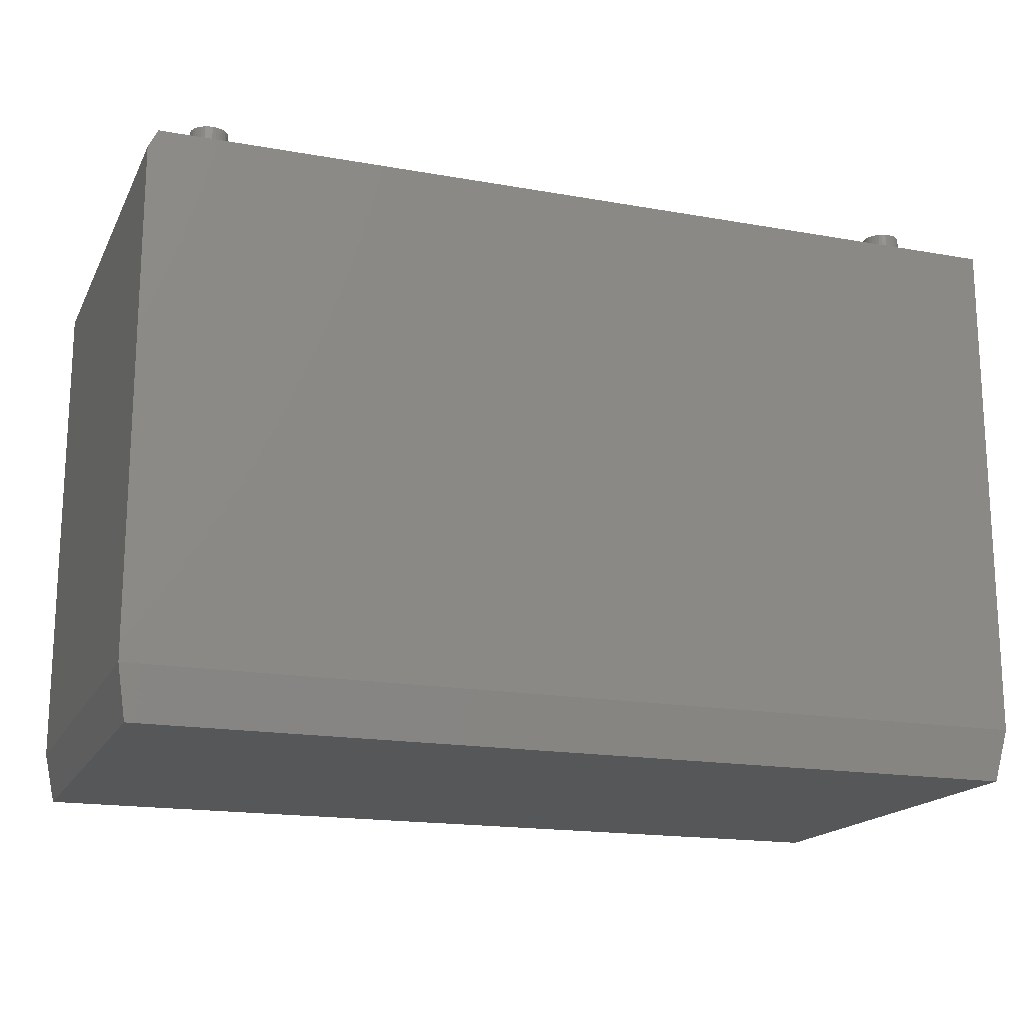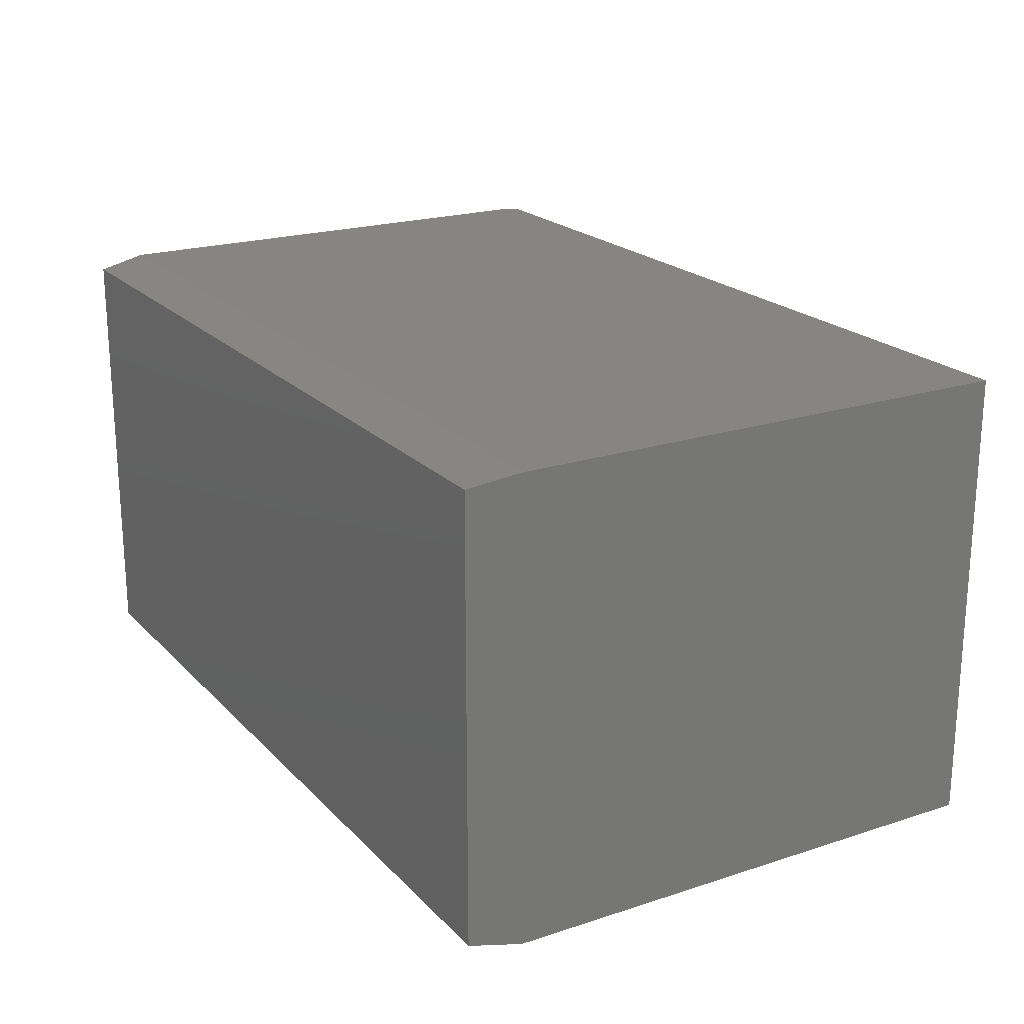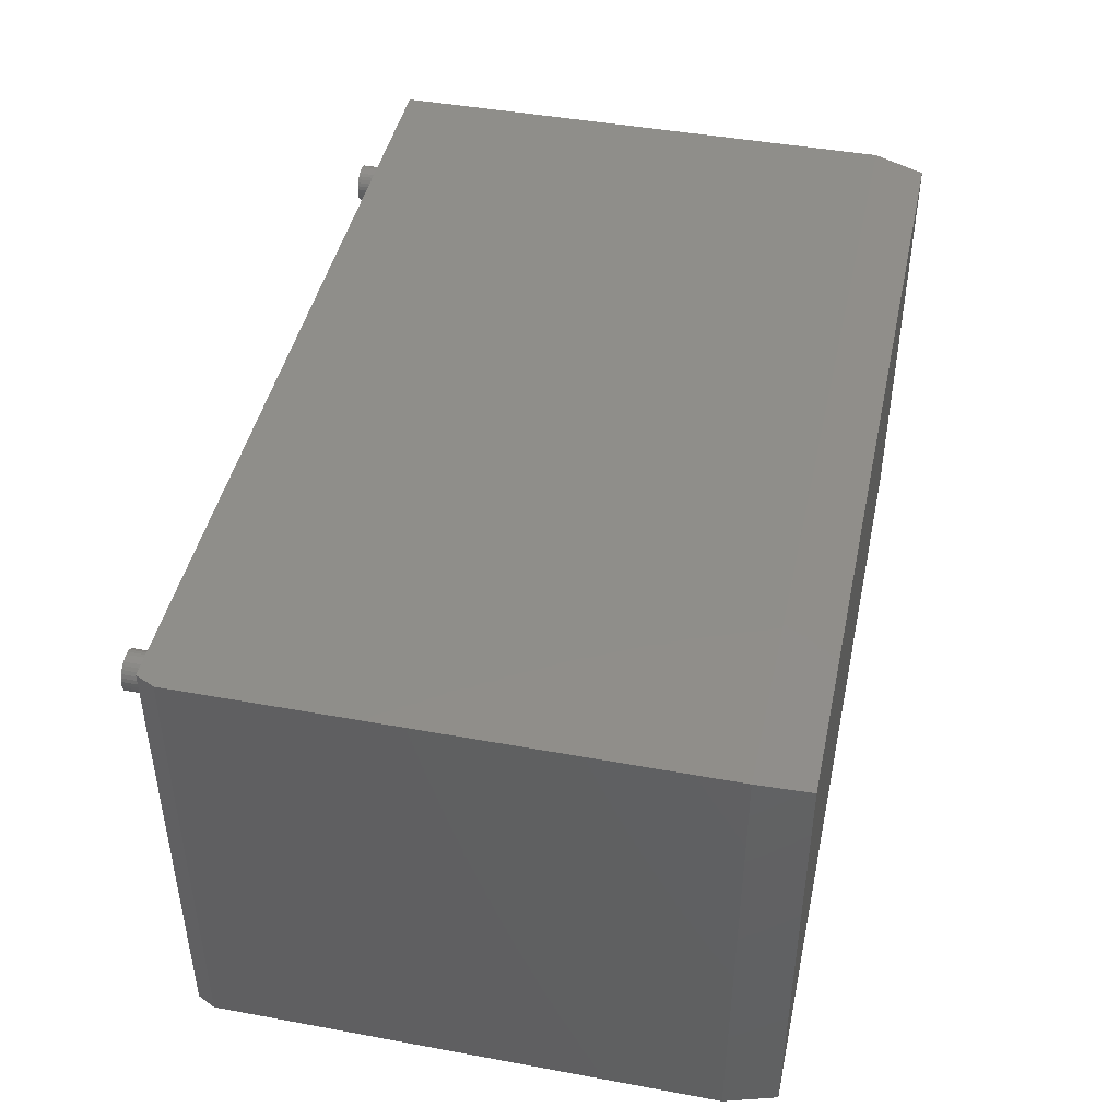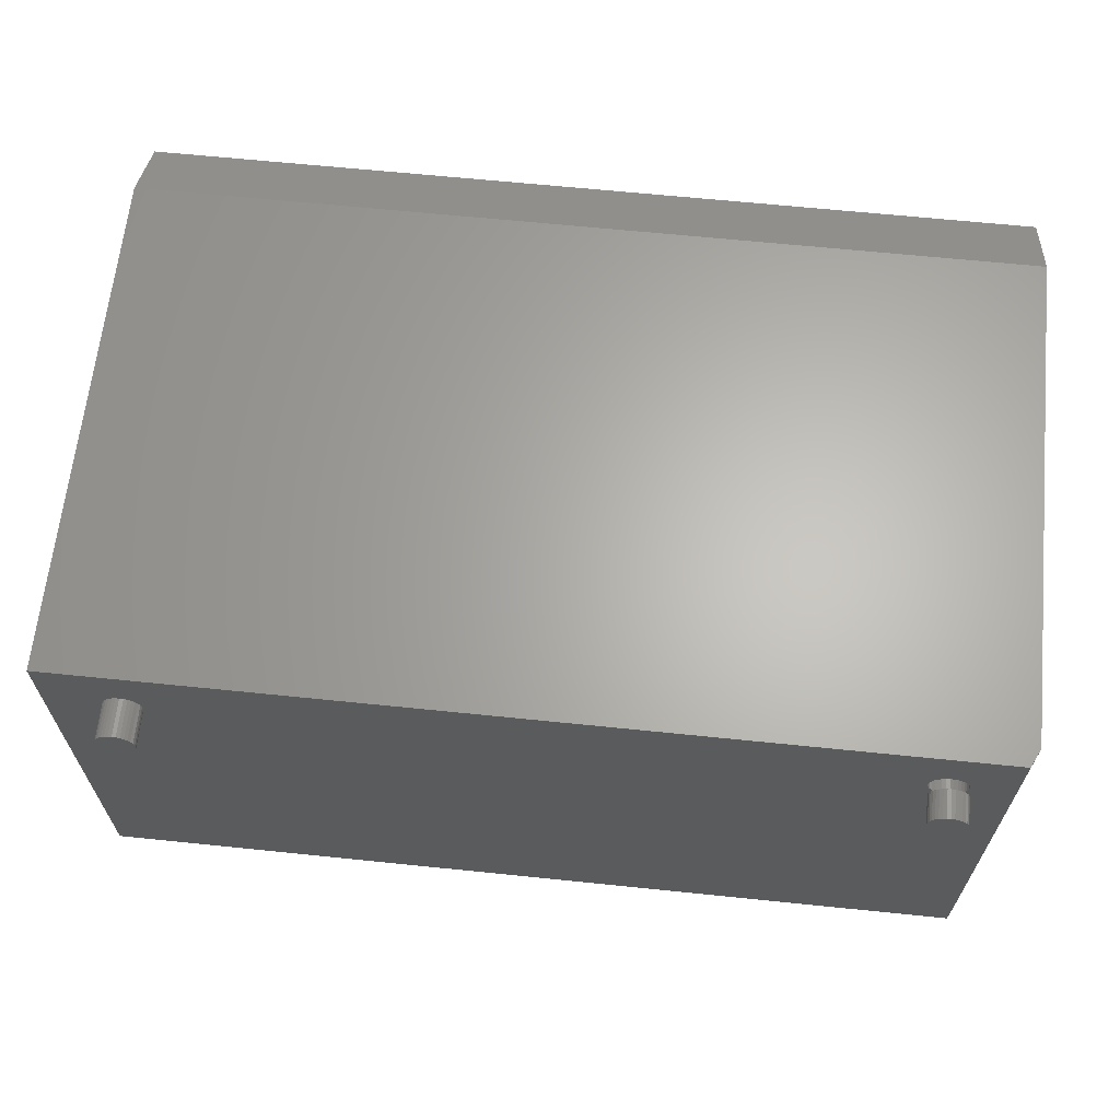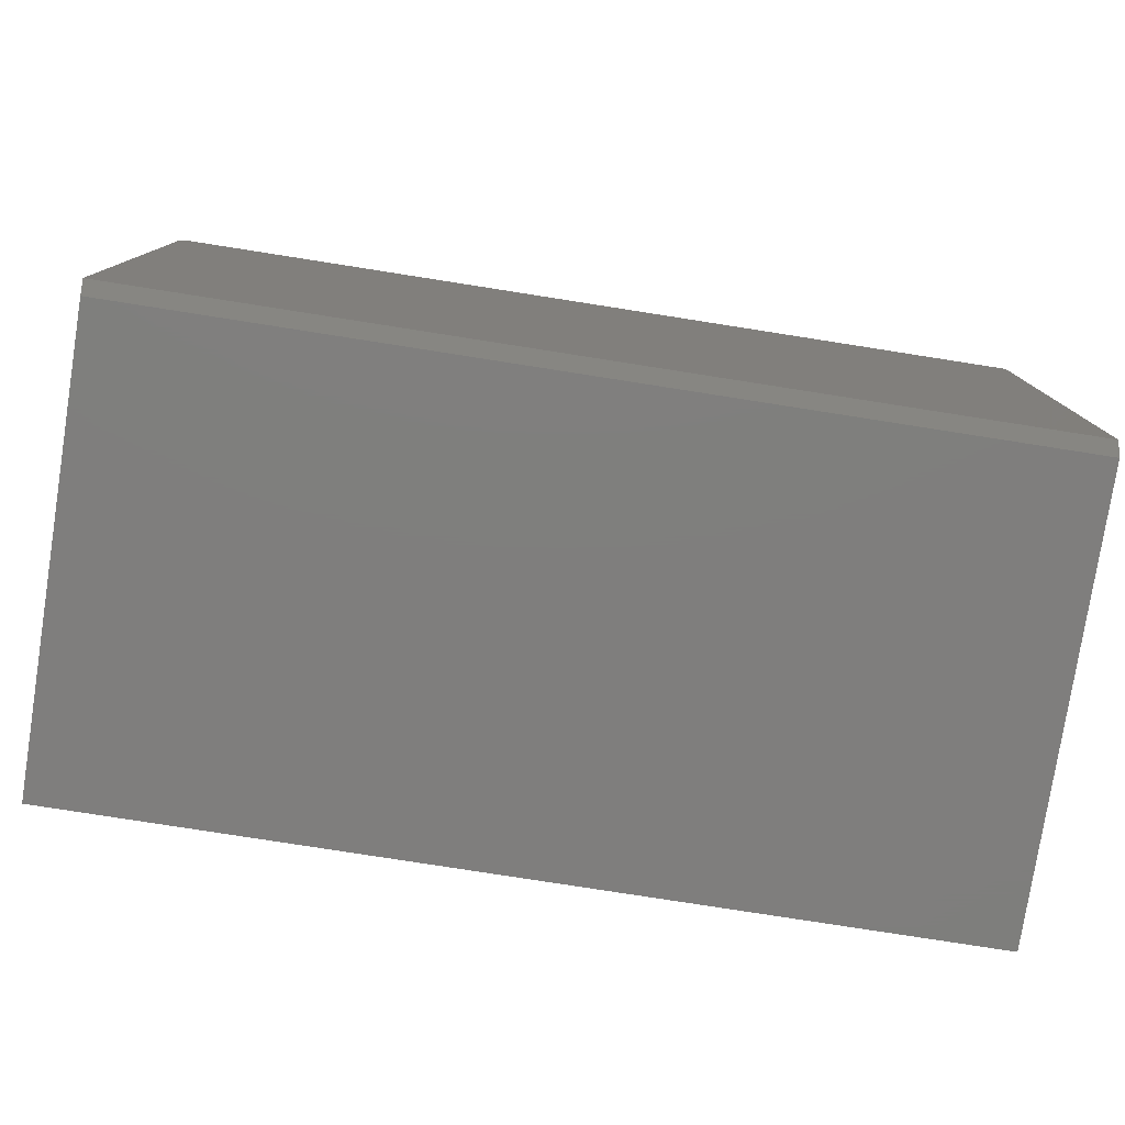
<metadata>
{"format":"stl","ext":"stl","renderer":"f3d","projection":"perspective","resolution":1024,"background":"white","views":[{"elev":-17.3,"azim":160.4,"up":"+Z"},{"elev":20.8,"azim":-120.4,"up":"+Y"},{"elev":44.4,"azim":102.1,"up":"+Y"},{"elev":64.6,"azim":5.9,"up":"+Y"},{"elev":-78.5,"azim":171.1,"up":"+Z"}]}
</metadata>
<code>
# stl→obj: 218 verts, 428 faces
v 0.6331 0.305 0.4297
v 0.627 0.3044 0.4766
v 0.627 0.3044 0.4297
v 0.6211 0.3026 0.4766
v 0.6211 0.3026 0.4297
v 0.6156 0.2997 0.4766
v 0.6156 0.2997 0.4297
v 0.6108 0.2958 0.4766
v 0.6108 0.2958 0.4297
v 0.6069 0.291 0.4766
v 0.6069 0.291 0.4297
v 0.604 0.2855 0.4766
v 0.604 0.2855 0.4297
v 0.6022 0.2796 0.4766
v 0.6022 0.2796 0.4297
v 0.6016 0.2734 0.4766
v 0.6016 0.2734 0.4297
v 0.6331 0.305 0.4766
v 0.6393 0.3044 0.4297
v 0.6393 0.3044 0.4766
v 0.6452 0.3026 0.4297
v 0.6452 0.3026 0.4766
v 0.6507 0.2997 0.4297
v 0.6507 0.2997 0.4766
v 0.6555 0.2958 0.4297
v 0.6555 0.2958 0.4766
v 0.6594 0.291 0.4297
v 0.6594 0.291 0.4766
v 0.6623 0.2855 0.4297
v 0.6623 0.2855 0.4766
v 0.6641 0.2796 0.4297
v 0.6641 0.2796 0.4766
v 0.6647 0.2734 0.4297
v 0.6647 0.2734 0.4766
v 0.6331 0.2419 0.4297
v 0.6393 0.2425 0.4766
v 0.6393 0.2425 0.4297
v 0.6452 0.2443 0.4766
v 0.6452 0.2443 0.4297
v 0.6507 0.2472 0.4766
v 0.6507 0.2472 0.4297
v 0.6555 0.2511 0.4766
v 0.6555 0.2511 0.4297
v 0.6594 0.2559 0.4766
v 0.6594 0.2559 0.4297
v 0.6623 0.2614 0.4766
v 0.6623 0.2614 0.4297
v 0.6641 0.2673 0.4766
v 0.6641 0.2673 0.4297
v 0.6331 0.2419 0.4766
v 0.627 0.2425 0.4297
v 0.627 0.2425 0.4766
v 0.6211 0.2443 0.4297
v 0.6211 0.2443 0.4766
v 0.6156 0.2472 0.4297
v 0.6156 0.2472 0.4766
v 0.6108 0.2511 0.4297
v 0.6108 0.2511 0.4766
v 0.6069 0.2559 0.4297
v 0.6069 0.2559 0.4766
v 0.604 0.2614 0.4297
v 0.604 0.2614 0.4766
v 0.6022 0.2673 0.4297
v 0.6022 0.2673 0.4766
v 0.6016 0.2734 0.4922
v 0.6016 0.2734 0.5391
v 0.6022 0.2796 0.4922
v 0.6022 0.2796 0.5391
v 0.604 0.2855 0.4922
v 0.604 0.2855 0.5391
v 0.6069 0.291 0.4922
v 0.6069 0.291 0.5391
v 0.6108 0.2958 0.4922
v 0.6108 0.2958 0.5391
v 0.6156 0.2997 0.4922
v 0.6156 0.2997 0.5391
v 0.6211 0.3026 0.4922
v 0.6211 0.3026 0.5391
v 0.627 0.3044 0.4922
v 0.627 0.3044 0.5391
v 0.6331 0.305 0.4922
v 0.6331 0.305 0.5391
v 0.6393 0.3044 0.4922
v 0.6393 0.3044 0.5391
v 0.6452 0.3026 0.4922
v 0.6452 0.3026 0.5391
v 0.6507 0.2997 0.4922
v 0.6507 0.2997 0.5391
v 0.6555 0.2958 0.4922
v 0.6555 0.2958 0.5391
v 0.6594 0.291 0.4922
v 0.6594 0.291 0.5391
v 0.6623 0.2855 0.4922
v 0.6623 0.2855 0.5391
v 0.6641 0.2796 0.4922
v 0.6641 0.2796 0.5391
v 0.6647 0.2734 0.4922
v 0.6647 0.2734 0.5391
v 0.6641 0.2673 0.4922
v 0.6641 0.2673 0.5391
v 0.6623 0.2614 0.4922
v 0.6623 0.2614 0.5391
v 0.6594 0.2559 0.4922
v 0.6594 0.2559 0.5391
v 0.6555 0.2511 0.4922
v 0.6555 0.2511 0.5391
v 0.6507 0.2472 0.4922
v 0.6507 0.2472 0.5391
v 0.6452 0.2443 0.4922
v 0.6452 0.2443 0.5391
v 0.6393 0.2425 0.4922
v 0.6393 0.2425 0.5391
v 0.6331 0.2419 0.4922
v 0.6331 0.2419 0.5391
v 0.627 0.2425 0.4922
v 0.627 0.2425 0.5391
v 0.6211 0.2443 0.4922
v 0.6211 0.2443 0.5391
v 0.6156 0.2472 0.4922
v 0.6156 0.2472 0.5391
v 0.6108 0.2511 0.4922
v 0.6108 0.2511 0.5391
v 0.6069 0.2559 0.4922
v 0.6069 0.2559 0.5391
v 0.604 0.2614 0.4922
v 0.604 0.2614 0.5391
v 0.6022 0.2673 0.4922
v 0.6022 0.2673 0.5391
v -0.6185 0.3044 0.4766
v -0.6126 0.3026 0.4766
v -0.6071 0.2997 0.4766
v -0.6023 0.2958 0.4766
v -0.5984 0.291 0.4766
v -0.5955 0.2855 0.4766
v -0.5937 0.2796 0.4766
v -0.5955 0.2614 0.4766
v -0.5984 0.2559 0.4766
v -0.6023 0.2511 0.4766
v -0.6071 0.2472 0.4766
v -0.6126 0.2443 0.4766
v -0.6185 0.2425 0.4766
v 0.7344 -0.3906 0.4766
v -0.6247 0.2419 0.4766
v -0.75 -0.3906 0.4766
v -0.6308 0.2425 0.4766
v -0.6368 0.2443 0.4766
v -0.6422 0.2472 0.4766
v -0.647 0.2511 0.4766
v -0.6509 0.2559 0.4766
v -0.75 0.3831 0.4766
v -0.6538 0.2614 0.4766
v -0.6556 0.2673 0.4766
v -0.6562 0.2734 0.4766
v -0.6556 0.2796 0.4766
v -0.6538 0.2855 0.4766
v -0.6509 0.291 0.4766
v -0.647 0.2958 0.4766
v -0.6422 0.2997 0.4766
v -0.6368 0.3026 0.4766
v -0.6308 0.3044 0.4766
v -0.6247 0.305 0.4766
v 0.7344 0.3831 0.4766
v -0.5931 0.2734 0.4766
v -0.5937 0.2673 0.4766
v -0.7031 -0.3438 0.4297
v -0.7031 0.3362 0.4297
v 0.7031 -0.3438 0.4297
v 0.7031 0.3362 0.4297
v 0.7031 -0.3438 -0.3864
v 0.7031 0.3362 -0.3864
v -0.7031 -0.3438 -0.3864
v -0.7031 0.3362 -0.3864
v 0.6953 0.3283 -0.4297
v -0.6953 0.3283 -0.4297
v 0.6953 -0.3359 -0.4297
v -0.6953 -0.3359 -0.4297
v -0.5931 0.2734 0.5391
v -0.5937 0.2673 0.5391
v -0.5955 0.2614 0.5391
v -0.5984 0.2559 0.5391
v -0.6023 0.2511 0.5391
v -0.6071 0.2472 0.5391
v -0.6126 0.2443 0.5391
v -0.6185 0.2425 0.5391
v -0.6247 0.2419 0.5391
v -0.6308 0.2425 0.5391
v -0.6368 0.2443 0.5391
v -0.6422 0.2472 0.5391
v -0.647 0.2511 0.5391
v -0.6509 0.2559 0.5391
v -0.6538 0.2614 0.5391
v -0.6556 0.2673 0.5391
v -0.6562 0.2734 0.5391
v -0.6556 0.2796 0.5391
v -0.6538 0.2855 0.5391
v -0.6509 0.291 0.5391
v -0.647 0.2958 0.5391
v -0.6422 0.2997 0.5391
v -0.6368 0.3026 0.5391
v -0.6308 0.3044 0.5391
v -0.6247 0.305 0.5391
v -0.6185 0.3044 0.5391
v -0.6126 0.3026 0.5391
v -0.6071 0.2997 0.5391
v -0.6023 0.2958 0.5391
v -0.5984 0.291 0.5391
v -0.5955 0.2855 0.5391
v -0.5937 0.2796 0.5391
v -0.75 0.3831 -0.3906
v 0.75 0.3831 -0.3906
v 0.75 0.3831 0.4453
v 0.75 -0.3906 -0.3906
v 0.75 -0.3906 0.4453
v -0.75 -0.3906 -0.3906
v -0.7344 -0.375 -0.4766
v -0.7344 0.3674 -0.4766
v 0.7344 -0.375 -0.4766
v 0.7344 0.3674 -0.4766
f 1 2 3
f 3 2 4
f 3 4 5
f 5 4 6
f 5 6 7
f 7 6 8
f 7 8 9
f 9 8 10
f 9 10 11
f 11 10 12
f 11 12 13
f 13 12 14
f 13 14 15
f 15 14 16
f 15 16 17
f 2 1 18
f 18 1 19
f 18 19 20
f 20 19 21
f 20 21 22
f 22 21 23
f 22 23 24
f 24 23 25
f 24 25 26
f 26 25 27
f 26 27 28
f 28 27 29
f 28 29 30
f 30 29 31
f 30 31 32
f 32 31 33
f 32 33 34
f 35 36 37
f 37 36 38
f 37 38 39
f 39 38 40
f 39 40 41
f 41 40 42
f 41 42 43
f 43 42 44
f 43 44 45
f 45 44 46
f 45 46 47
f 47 46 48
f 47 48 49
f 49 48 34
f 49 34 33
f 36 35 50
f 50 35 51
f 50 51 52
f 52 51 53
f 52 53 54
f 54 53 55
f 54 55 56
f 56 55 57
f 56 57 58
f 58 57 59
f 58 59 60
f 60 59 61
f 60 61 62
f 62 61 63
f 62 63 64
f 64 63 17
f 64 17 16
f 65 66 67
f 67 66 68
f 67 68 69
f 69 68 70
f 69 70 71
f 71 70 72
f 71 72 73
f 73 72 74
f 73 74 75
f 75 74 76
f 75 76 77
f 77 76 78
f 77 78 79
f 79 78 80
f 79 80 81
f 81 80 82
f 81 82 83
f 83 82 84
f 83 84 85
f 85 84 86
f 85 86 87
f 87 86 88
f 87 88 89
f 89 88 90
f 89 90 91
f 91 90 92
f 91 92 93
f 93 92 94
f 93 94 95
f 95 94 96
f 95 96 97
f 97 96 98
f 97 98 99
f 99 98 100
f 99 100 101
f 101 100 102
f 101 102 103
f 103 102 104
f 103 104 105
f 105 104 106
f 105 106 107
f 107 106 108
f 107 108 109
f 109 108 110
f 109 110 111
f 111 110 112
f 111 112 113
f 113 112 114
f 113 114 115
f 115 114 116
f 115 116 117
f 117 116 118
f 117 118 119
f 119 118 120
f 119 120 121
f 121 120 122
f 121 122 123
f 123 122 124
f 123 124 125
f 125 124 126
f 125 126 127
f 127 126 128
f 127 128 65
f 65 128 66
f 2 129 130
f 2 130 4
f 4 130 131
f 4 131 6
f 6 131 132
f 6 132 8
f 8 132 133
f 8 133 10
f 10 133 134
f 10 134 12
f 12 134 135
f 12 135 14
f 64 136 62
f 62 136 137
f 62 137 60
f 60 137 138
f 60 138 58
f 58 138 139
f 58 139 56
f 56 139 140
f 56 140 54
f 54 140 141
f 54 141 52
f 142 46 44
f 142 44 42
f 142 42 40
f 142 40 38
f 142 38 36
f 142 36 50
f 142 50 52
f 142 52 141
f 142 141 143
f 142 143 144
f 144 143 145
f 144 145 146
f 144 146 147
f 144 147 148
f 144 148 149
f 150 144 149
f 150 149 151
f 150 151 152
f 150 152 153
f 150 153 154
f 150 154 155
f 150 155 156
f 150 156 157
f 150 157 158
f 150 158 159
f 150 159 160
f 150 160 161
f 150 161 129
f 150 129 2
f 150 2 162
f 162 2 18
f 162 18 20
f 162 20 22
f 162 22 24
f 162 24 26
f 162 26 28
f 162 28 30
f 162 30 32
f 162 32 34
f 162 34 48
f 162 48 46
f 162 46 142
f 14 135 16
f 16 135 163
f 16 163 64
f 64 163 164
f 64 164 136
f 77 79 81
f 77 81 83
f 85 77 83
f 75 77 85
f 87 75 85
f 73 75 87
f 89 73 87
f 71 73 89
f 91 71 89
f 69 71 91
f 93 69 91
f 67 69 93
f 95 67 93
f 101 125 99
f 123 125 101
f 103 123 101
f 121 123 103
f 105 121 103
f 119 121 105
f 107 119 105
f 117 119 107
f 109 117 107
f 115 117 109
f 113 115 109
f 111 113 109
f 125 127 99
f 99 127 65
f 99 65 97
f 97 65 67
f 97 67 95
f 165 166 17
f 165 17 63
f 165 63 61
f 167 165 61
f 167 61 59
f 167 59 57
f 167 57 55
f 167 55 53
f 167 53 51
f 167 51 35
f 167 35 37
f 167 37 39
f 167 39 41
f 167 41 43
f 167 43 45
f 167 45 47
f 167 47 49
f 167 49 33
f 167 33 168
f 166 3 5
f 166 5 7
f 166 7 9
f 166 9 11
f 166 11 13
f 166 13 15
f 166 15 17
f 168 33 31
f 168 31 29
f 168 29 27
f 168 27 25
f 168 25 23
f 168 23 21
f 168 21 19
f 168 19 1
f 168 1 3
f 168 3 166
f 169 167 170
f 170 167 168
f 165 167 171
f 171 167 169
f 172 166 171
f 171 166 165
f 168 166 170
f 170 166 172
f 170 172 173
f 173 172 174
f 169 170 175
f 175 170 173
f 171 169 176
f 176 169 175
f 172 171 174
f 174 171 176
f 174 176 173
f 173 176 175
f 82 80 78
f 84 82 78
f 84 78 86
f 86 78 76
f 86 76 88
f 88 76 74
f 88 74 90
f 90 74 72
f 90 72 92
f 92 72 70
f 92 70 94
f 94 70 68
f 94 68 96
f 100 126 102
f 102 126 124
f 102 124 104
f 104 124 122
f 104 122 106
f 106 122 120
f 106 120 108
f 108 120 118
f 108 118 110
f 110 118 116
f 110 116 114
f 110 114 112
f 96 68 98
f 98 68 66
f 98 66 100
f 100 66 128
f 100 128 126
f 163 177 164
f 164 177 178
f 164 178 136
f 136 178 179
f 136 179 137
f 137 179 180
f 137 180 138
f 138 180 181
f 138 181 139
f 139 181 182
f 139 182 140
f 140 182 183
f 140 183 141
f 141 183 184
f 141 184 143
f 143 184 185
f 143 185 145
f 145 185 186
f 145 186 146
f 146 186 187
f 146 187 147
f 147 187 188
f 147 188 148
f 148 188 189
f 148 189 149
f 149 189 190
f 149 190 151
f 151 190 191
f 151 191 152
f 152 191 192
f 152 192 153
f 153 192 193
f 153 193 154
f 154 193 194
f 154 194 155
f 155 194 195
f 155 195 156
f 156 195 196
f 156 196 157
f 157 196 197
f 157 197 158
f 158 197 198
f 158 198 159
f 159 198 199
f 159 199 160
f 160 199 200
f 160 200 161
f 161 200 201
f 161 201 129
f 129 201 202
f 129 202 130
f 130 202 203
f 130 203 131
f 131 203 204
f 131 204 132
f 132 204 205
f 132 205 133
f 133 205 206
f 133 206 134
f 134 206 207
f 134 207 135
f 135 207 208
f 135 208 163
f 163 208 177
f 201 200 199
f 202 201 199
f 202 199 203
f 203 199 198
f 203 198 204
f 204 198 197
f 204 197 205
f 205 197 196
f 205 196 206
f 206 196 195
f 206 195 207
f 207 195 194
f 207 194 208
f 178 191 179
f 179 191 190
f 179 190 180
f 180 190 189
f 180 189 181
f 181 189 188
f 181 188 182
f 182 188 187
f 182 187 183
f 183 187 186
f 183 186 185
f 183 185 184
f 208 194 177
f 177 194 193
f 177 193 178
f 178 193 192
f 178 192 191
f 209 150 210
f 210 150 162
f 210 162 211
f 212 210 213
f 213 210 211
f 144 214 142
f 142 214 212
f 142 212 213
f 162 142 211
f 211 142 213
f 215 216 217
f 217 216 218
f 209 214 150
f 150 214 144
f 210 218 209
f 209 218 216
f 212 217 210
f 210 217 218
f 214 215 212
f 212 215 217
f 209 216 214
f 214 216 215

</code>
